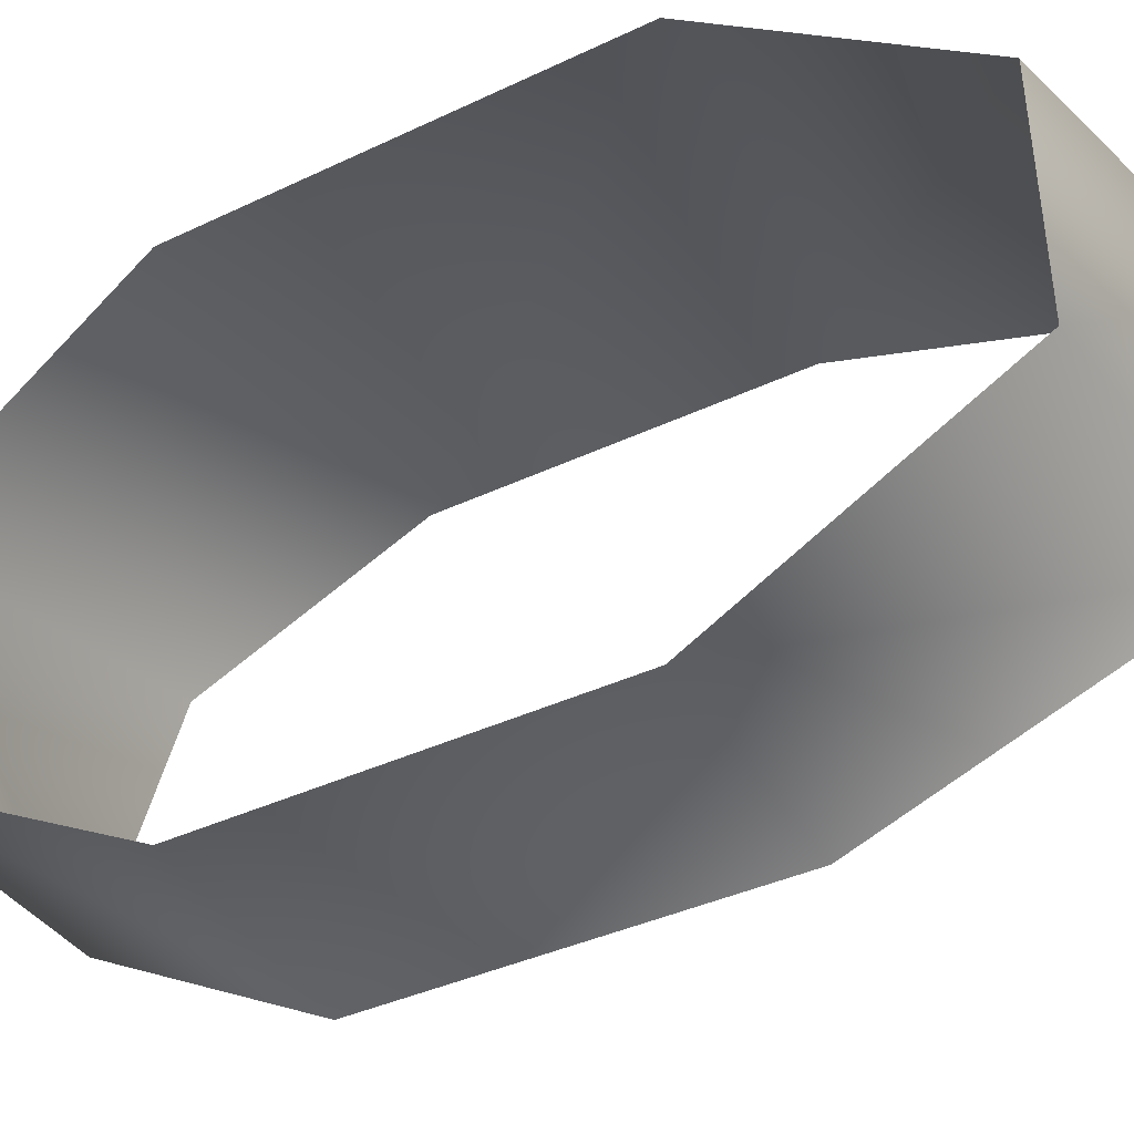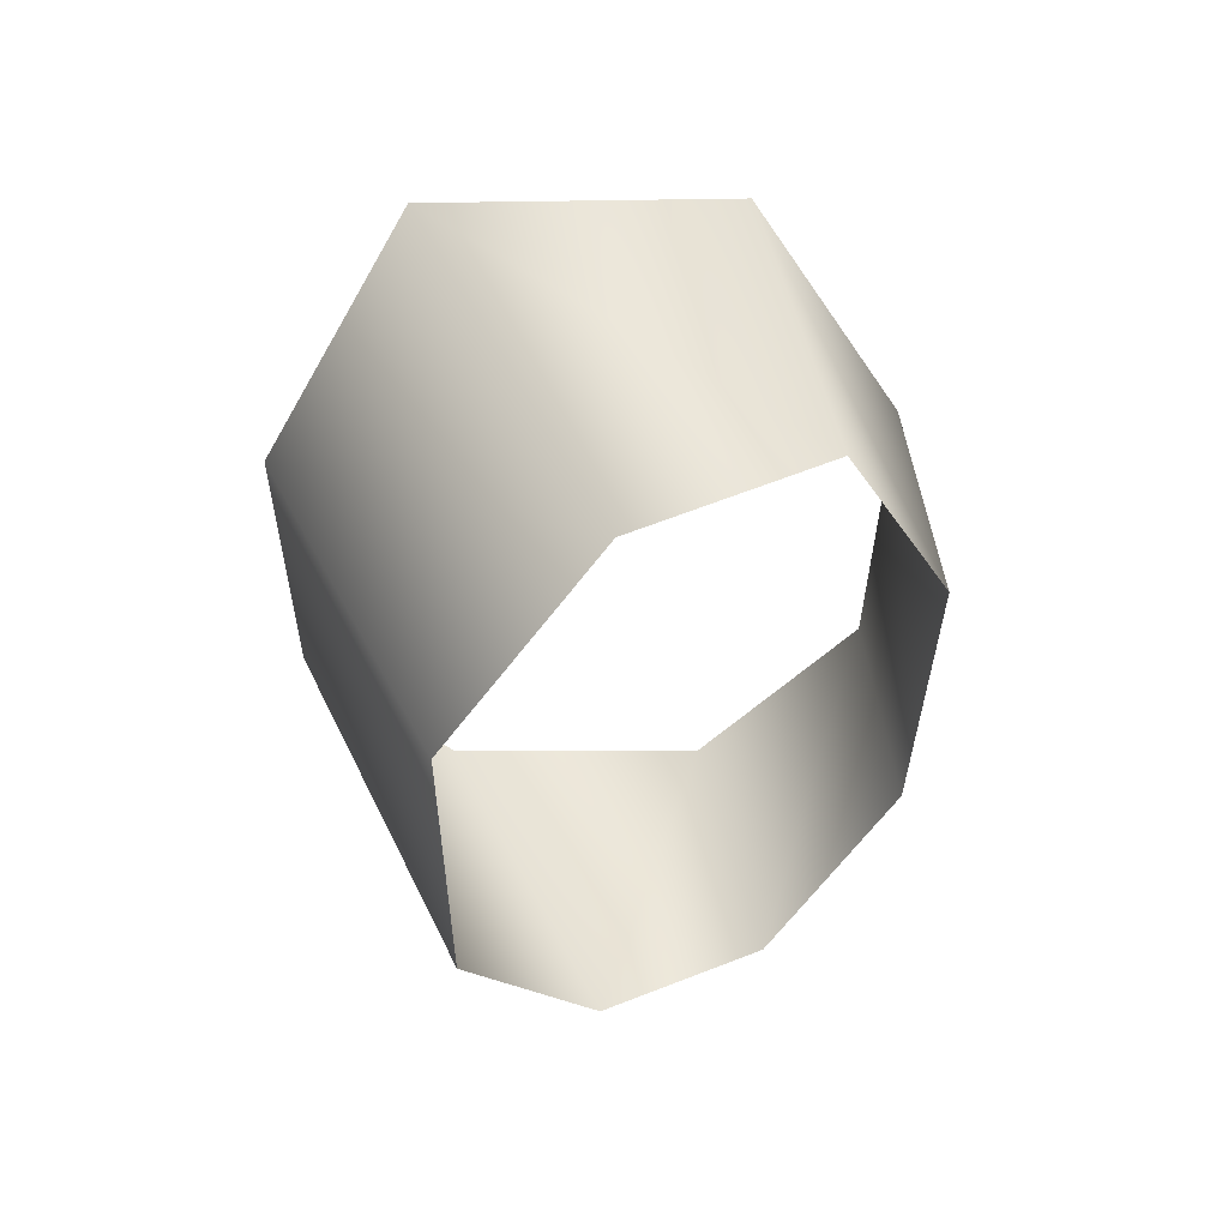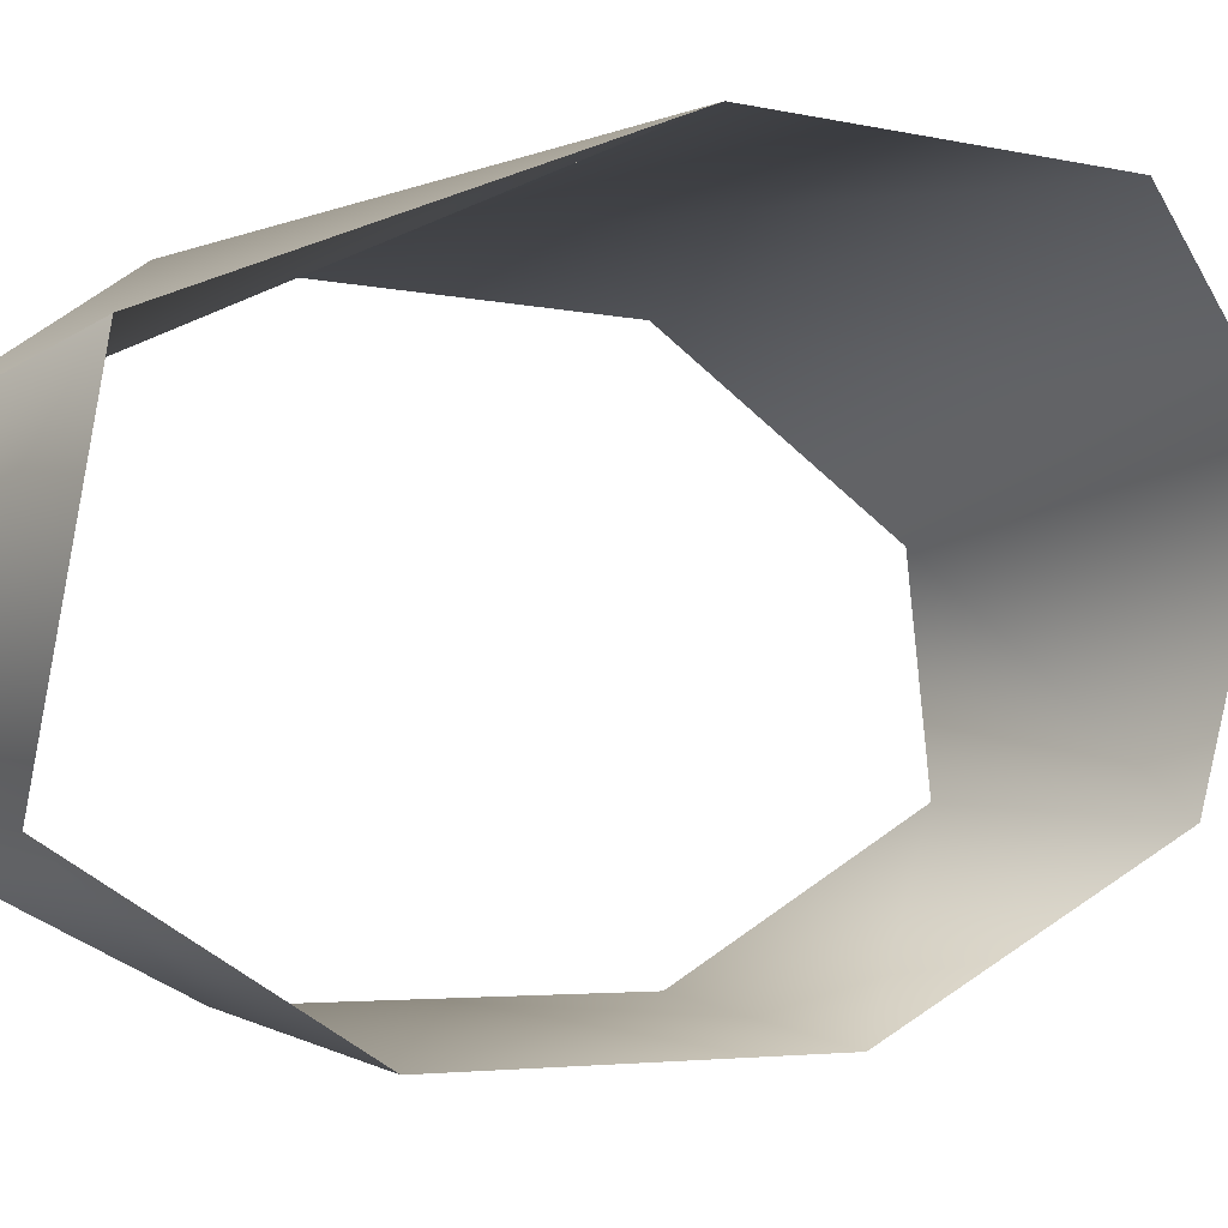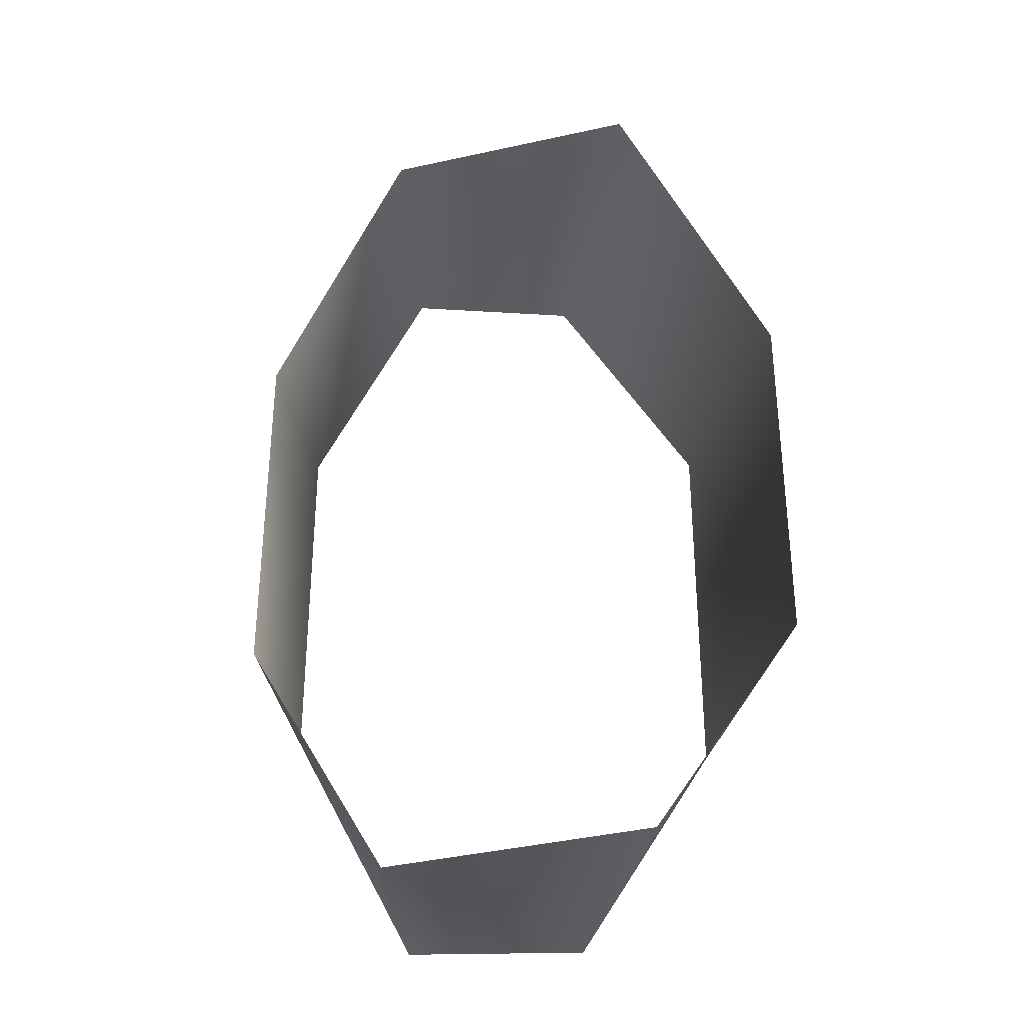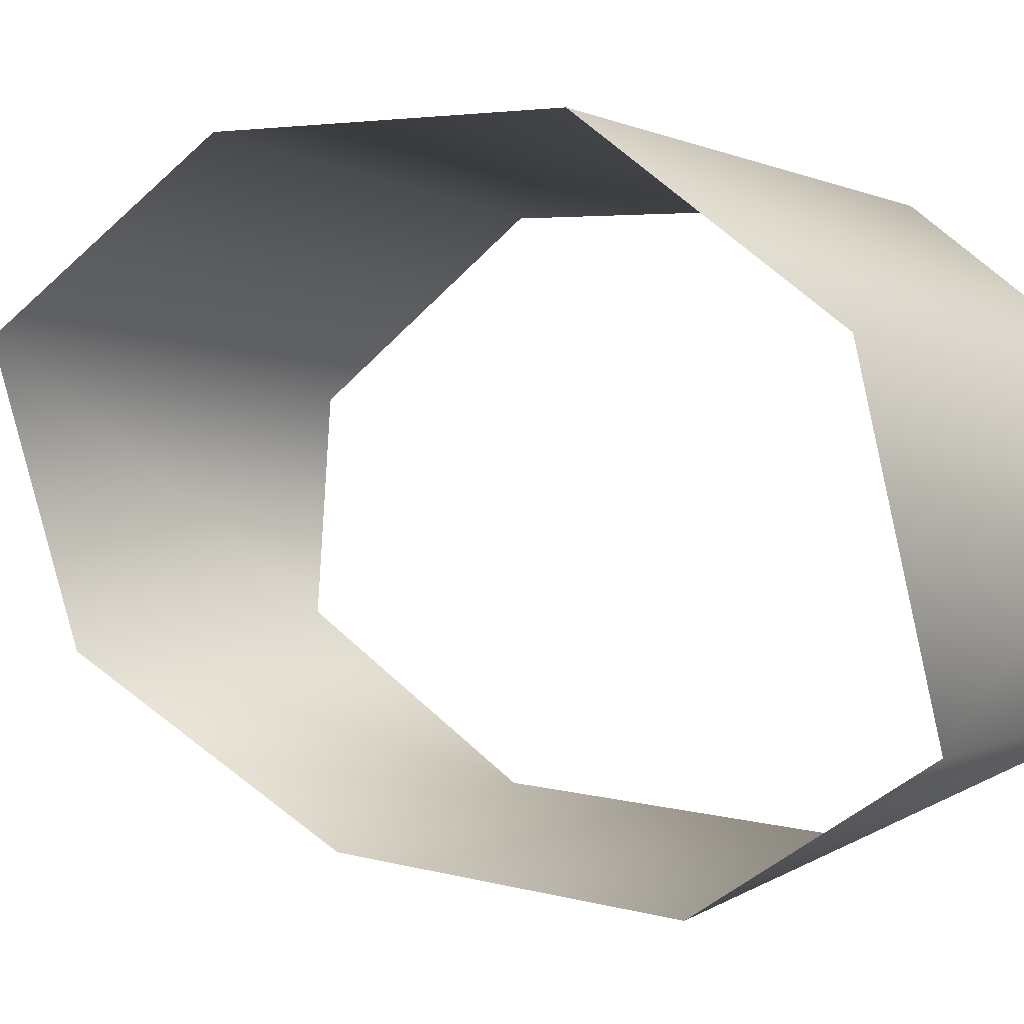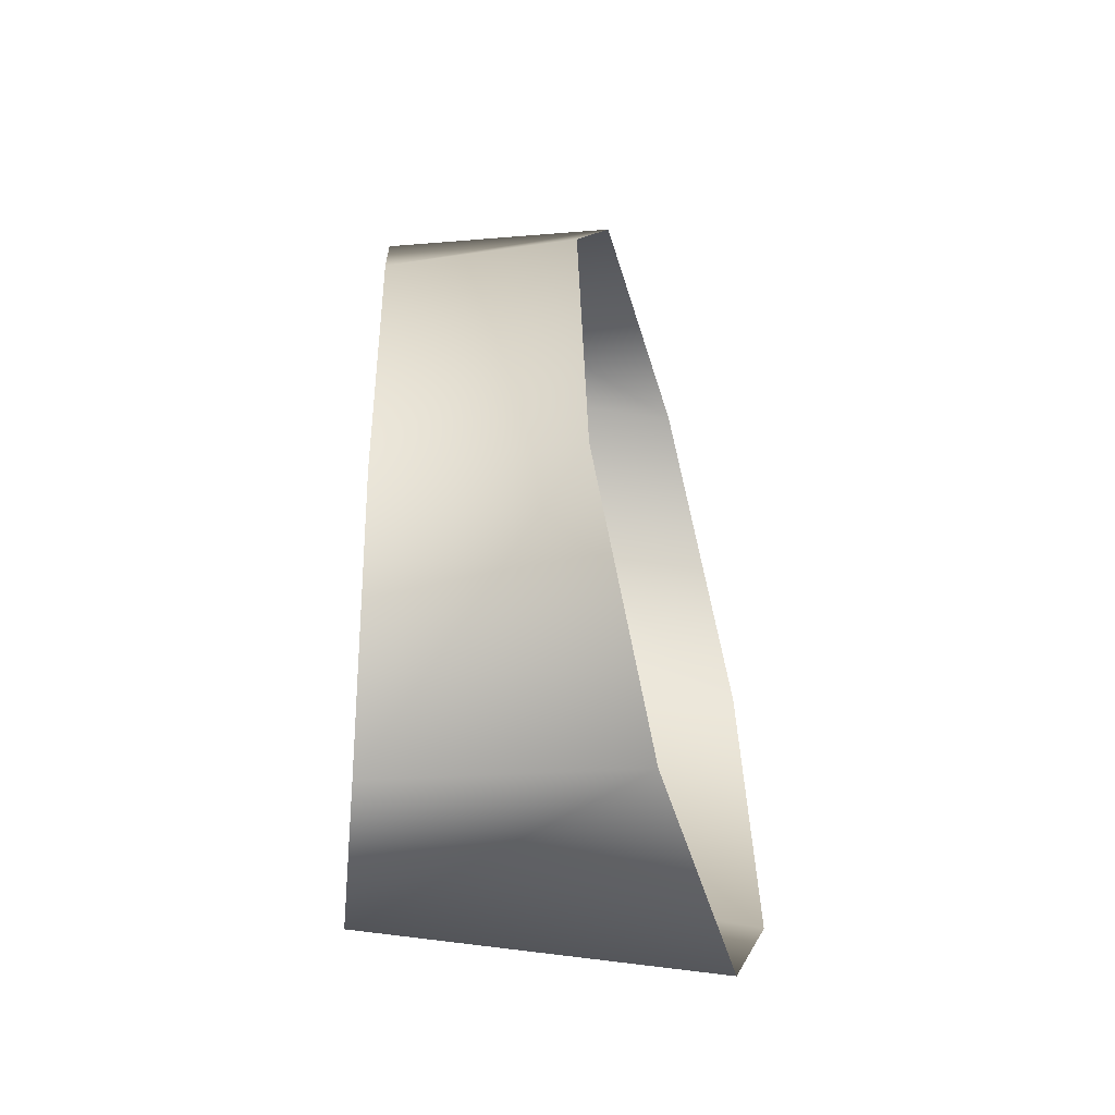
<metadata>
{"format":"obj","ext":"obj","renderer":"f3d","projection":"perspective","resolution":1024,"background":"white","views":[{"elev":-35.3,"azim":121.6,"up":"+Z"},{"elev":56.4,"azim":71.6,"up":"+Y"},{"elev":-3.7,"azim":-130.7,"up":"+Z"},{"elev":-31.6,"azim":-90.1,"up":"+Y"},{"elev":3.8,"azim":-45.3,"up":"+Z"},{"elev":-52.8,"azim":179.3,"up":"+Y"}]}
</metadata>
<code>
v 60 56 2
v 58 56 -21
v 17 58 9
v 58 56 -21
v 27 58 -23
v 17 58 9
v 60 56 2
v 17 58 9
v 9 14 27
v 58 56 -21
v 56 24 -36
v 27 58 -23
v 56 24 -36
v 32 24 -40
v 27 58 -23
v 56 24 -36
v 55 -21 -36
v 32 24 -40
v 55 -21 -36
v 31 -21 -40
v 32 24 -40
v 55 -21 -36
v 55 -53 -20
v 31 -21 -40
v 55 -53 -20
v 24 -53 -22
v 31 -21 -40
v 55 -53 -20
v 57 -52 3
v 24 -53 -22
v 57 -52 3
v 14 -52 10
v 24 -53 -22
v 57 -52 3
v 59 -23 21
v 14 -52 10
v 59 -23 21
v 8 -29 27
v 14 -52 10
v 59 -23 21
v 60 27 21
v 8 -29 27
v 60 27 21
v 9 14 27
v 8 -29 27
v 60 27 21
v 60 56 2
v 9 14 27
f 1 2 3
f 4 5 6
f 7 8 9
f 10 11 12
f 13 14 15
f 16 17 18
f 19 20 21
f 22 23 24
f 25 26 27
f 28 29 30
f 31 32 33
f 34 35 36
f 37 38 39
f 40 41 42
f 43 44 45
f 46 47 48

</code>
